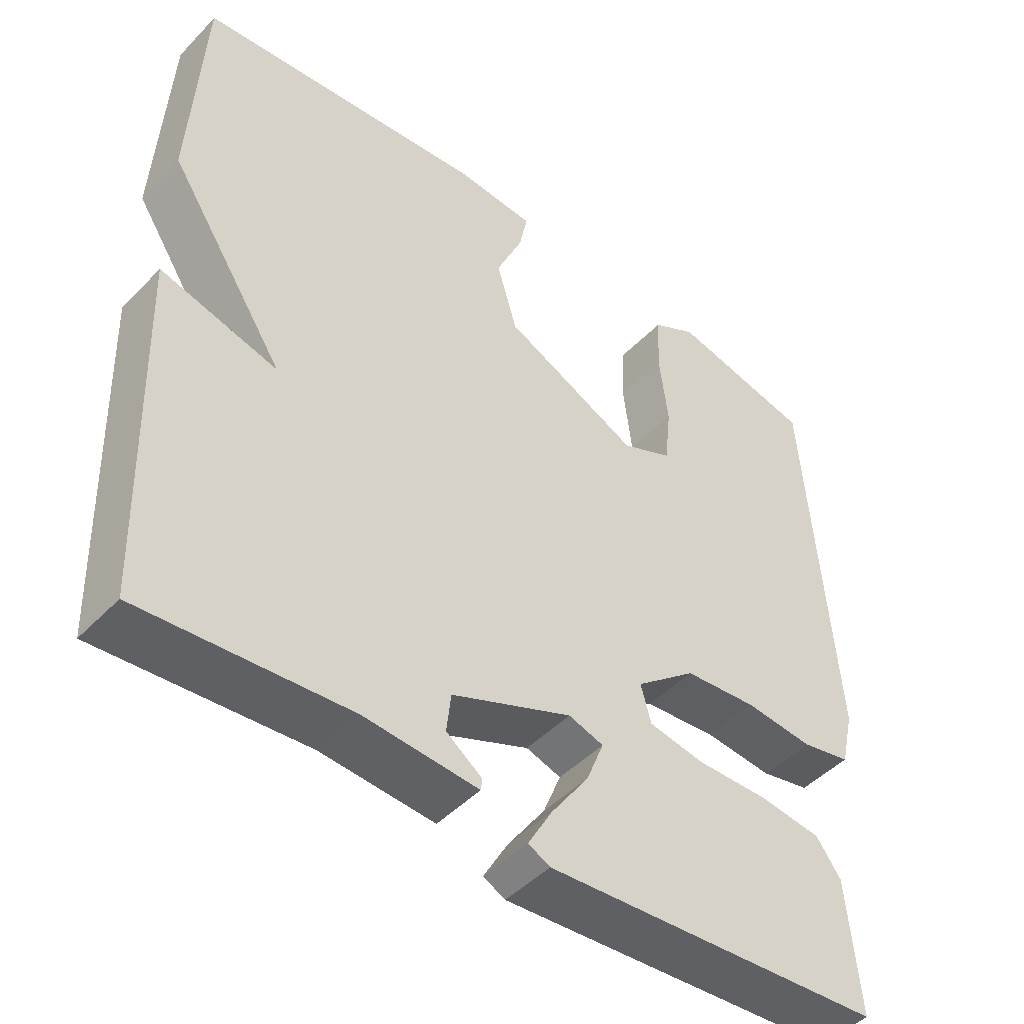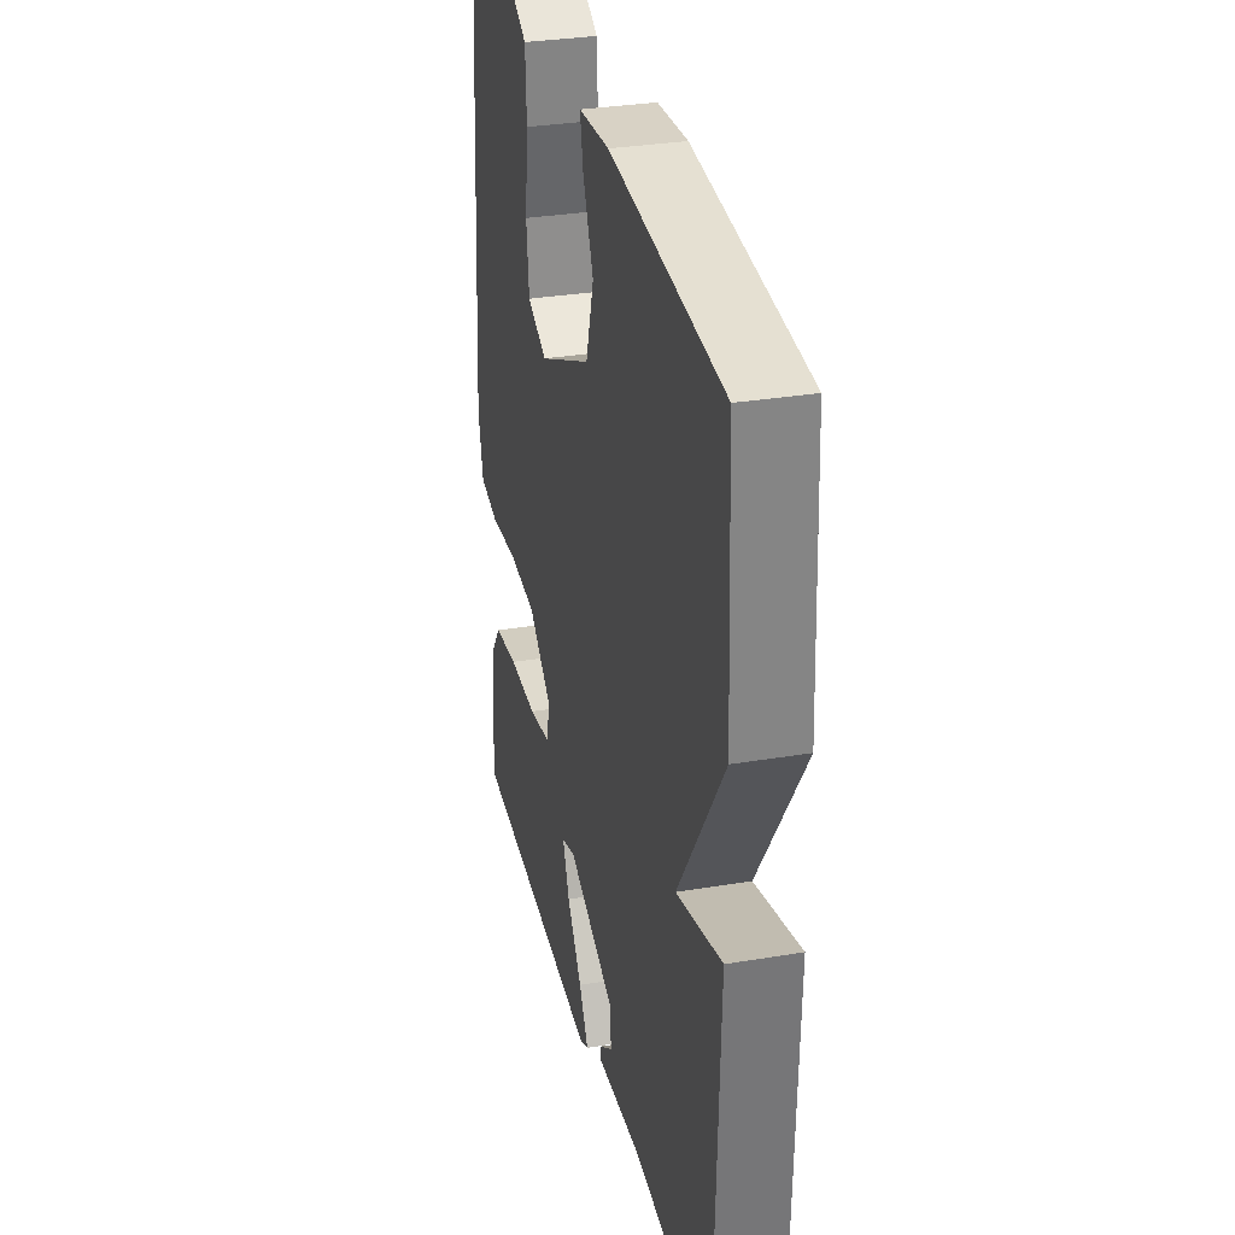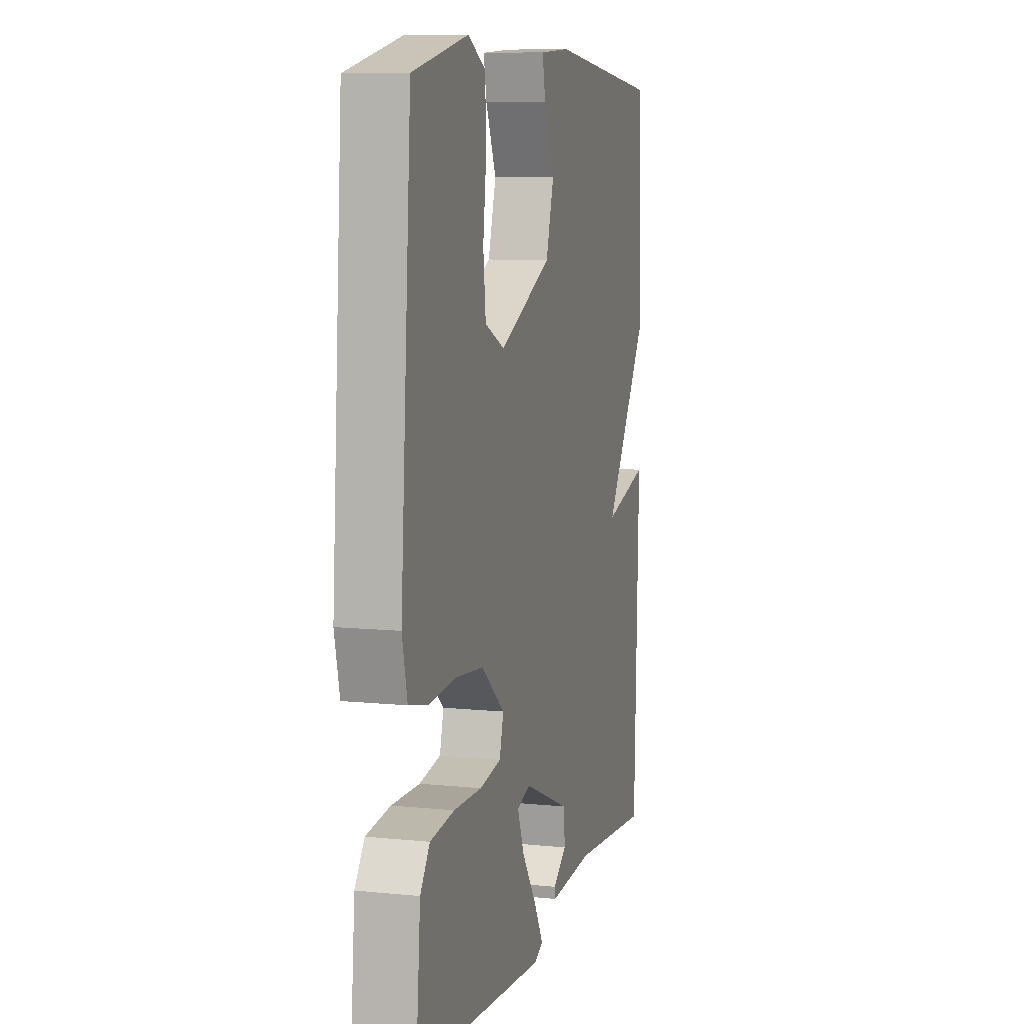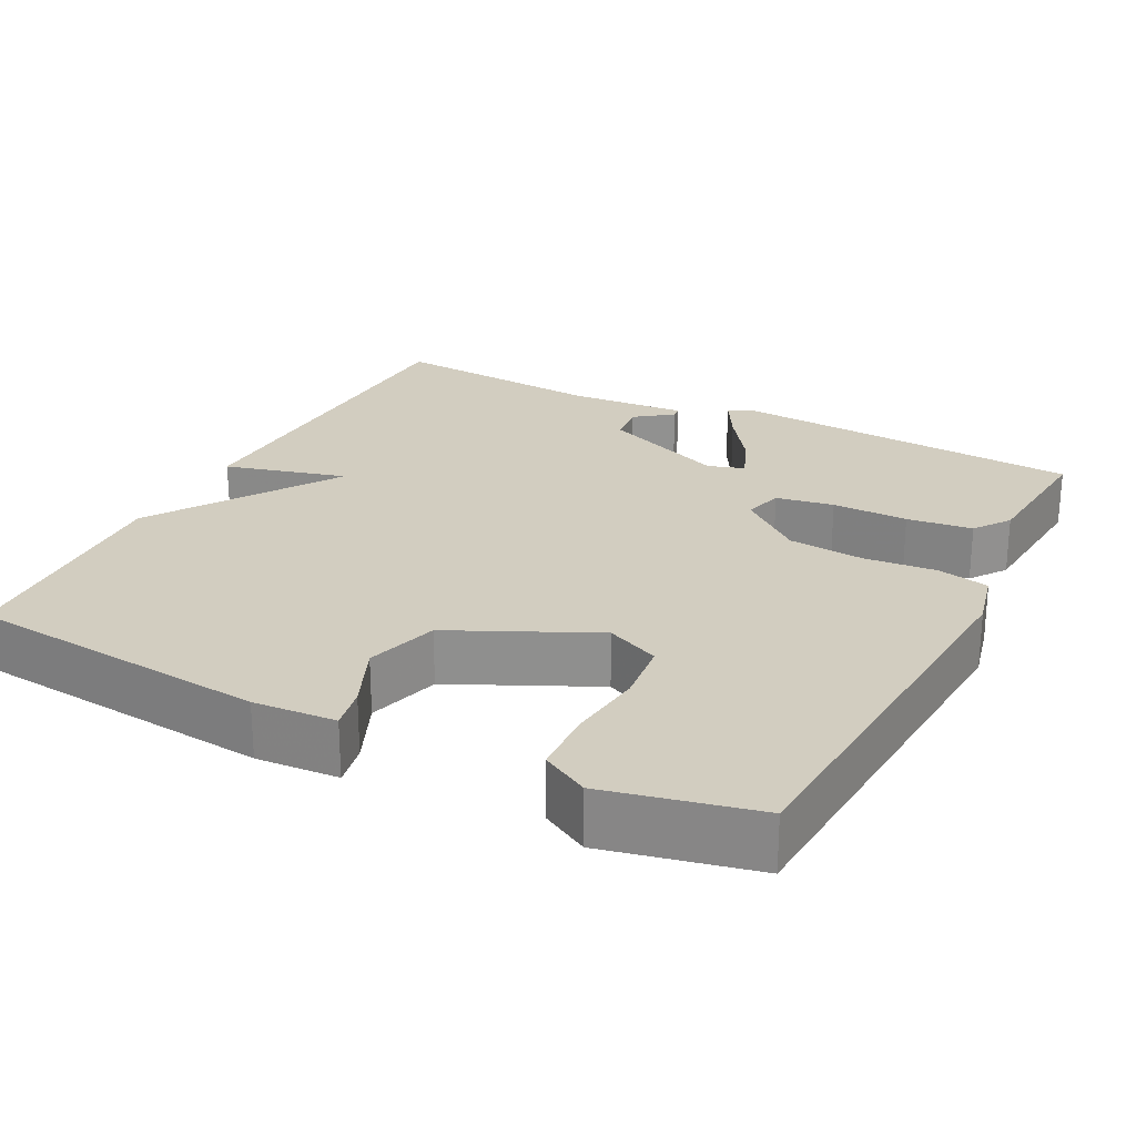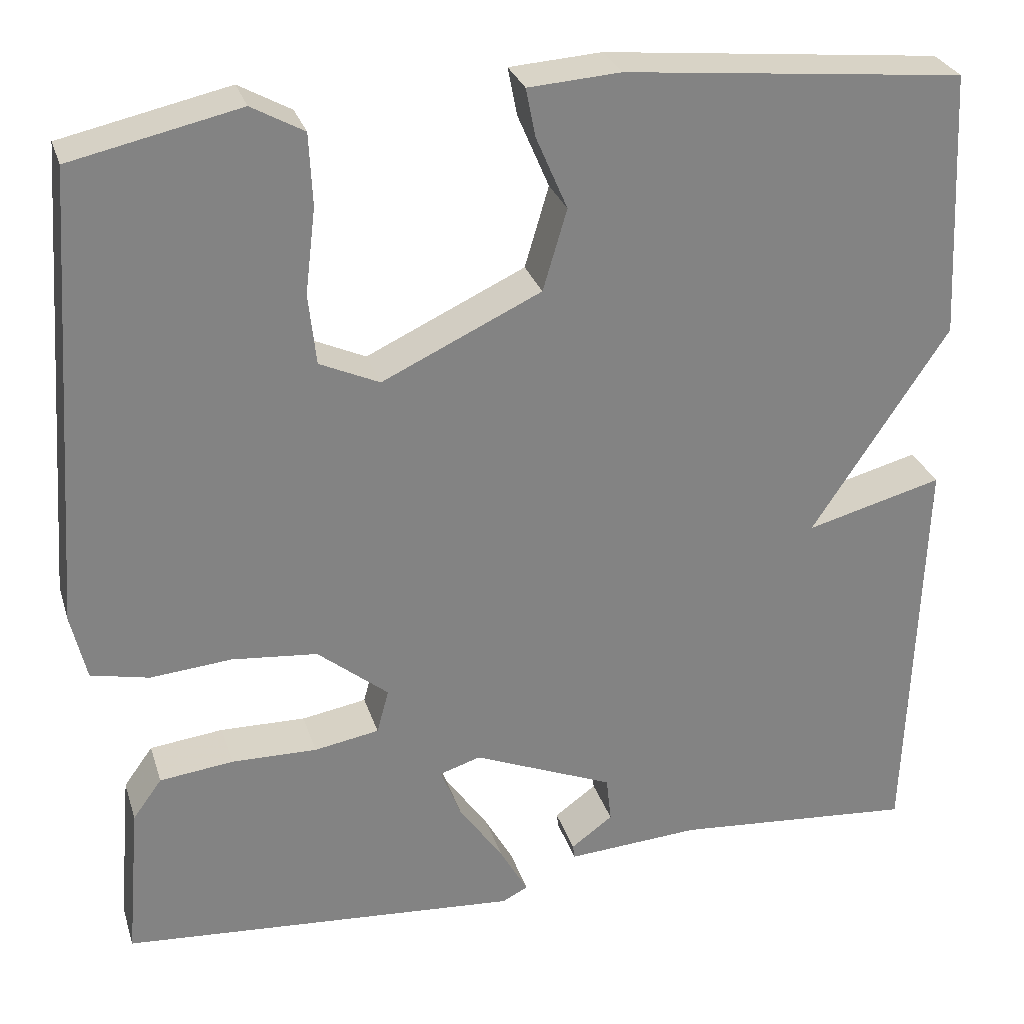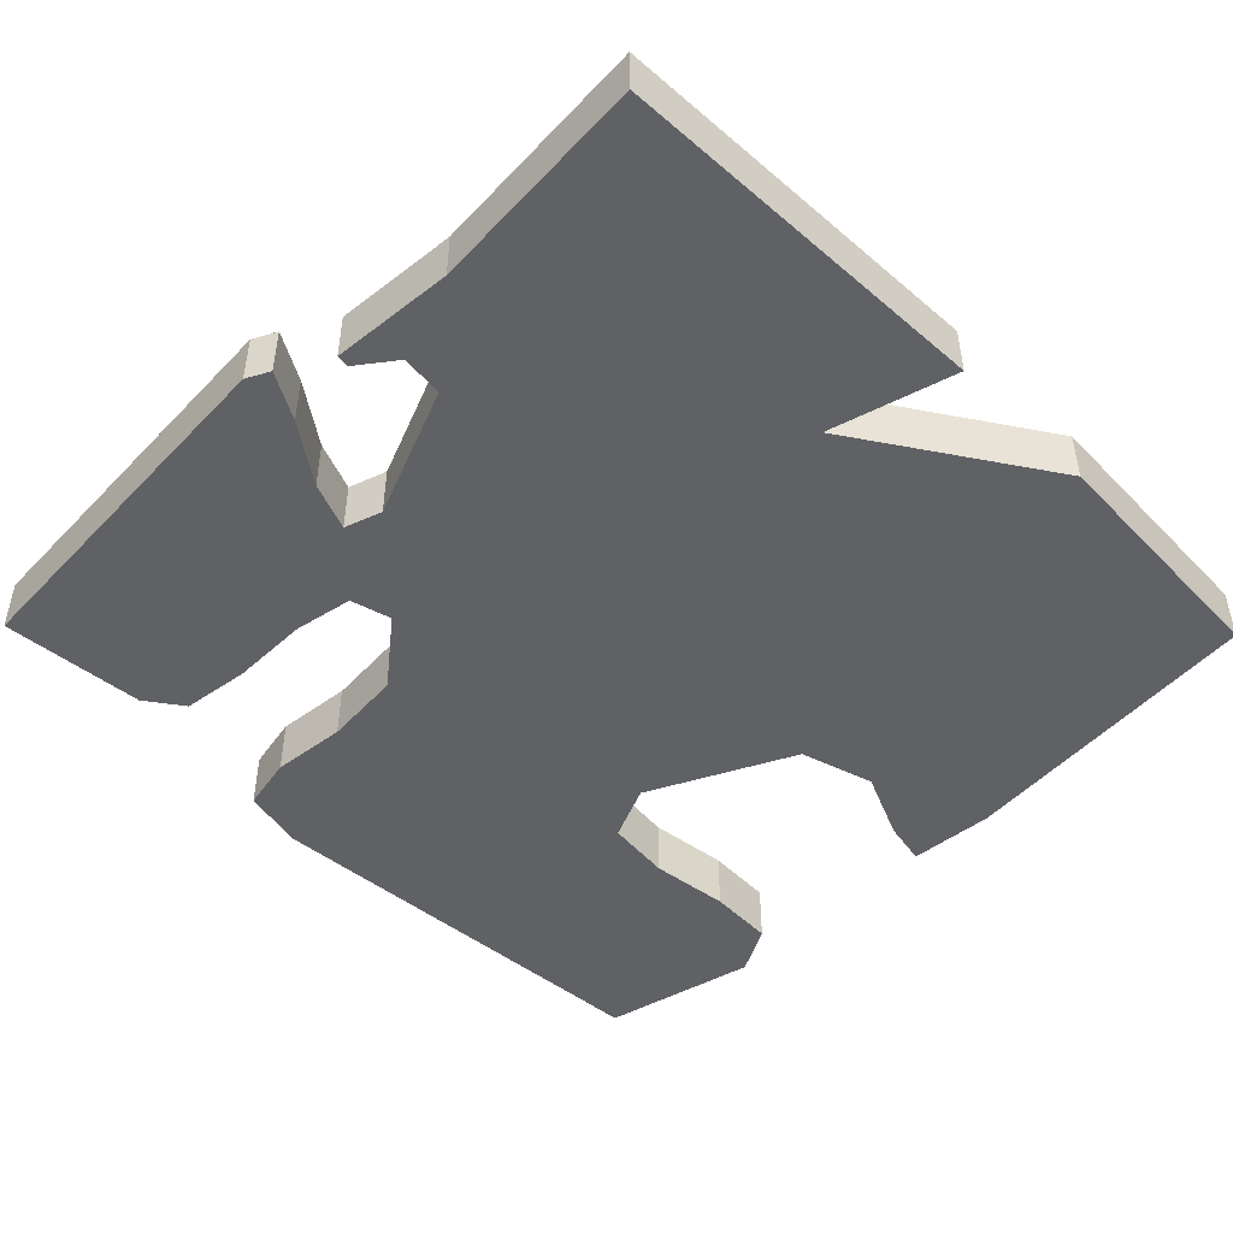
<metadata>
{"format":"obj","ext":"obj","renderer":"f3d","projection":"perspective","resolution":1024,"background":"white","views":[{"elev":-46.9,"azim":-40.9,"up":"+Z"},{"elev":31.5,"azim":-103.4,"up":"+Z"},{"elev":8.7,"azim":105.5,"up":"+Z"},{"elev":24.5,"azim":27.0,"up":"+Y"},{"elev":28.8,"azim":163.9,"up":"+Z"},{"elev":-47.5,"azim":-135.6,"up":"+Y"}]}
</metadata>
<code>
v -0.5 0.07 0.5
v -0.102 0.07 0.541
v 0.006 0.07 0.534
v -0.005 0.07 0.478
v -0.042 0.07 0.392
v -0.014 0.07 0.297
v 0.172 0.07 0.21
v 0.242 0.07 0.242
v 0.251 0.07 0.325
v 0.239 0.07 0.425
v 0.243 0.07 0.509
v 0.304 0.07 0.543
v 0.5 0.07 0.5
v 0.538 0.07 -0.034
v 0.52 0.07 -0.112
v 0.452 0.07 -0.127
v 0.357 0.07 -0.119
v 0.257 0.07 -0.129
v 0.174 0.07 -0.197
v 0.188 0.07 -0.249
v 0.264 0.07 -0.262
v 0.364 0.07 -0.26
v 0.45 0.07 -0.27
v 0.484 0.07 -0.317
v 0.5 0.07 -0.5
v 0.032 0.07 -0.536
v 0.002 0.07 -0.521
v 0.035 0.07 -0.462
v 0.087 0.07 -0.387
v 0.111 0.07 -0.326
v 0.063 0.07 -0.311
v -0.102 0.07 -0.38
v -0.108 0.07 -0.434
v -0.059 0.07 -0.47
v -0.061 0.07 -0.486
v -0.217 0.07 -0.476
v -0.5 0.07 -0.5
v -0.516 0.07 -0.014
v -0.356 0.07 -0.056
v -0.516 0.07 0.186
v -0.5 0 0.5
v -0.102 0 0.541
v 0.006 0 0.534
v -0.005 0 0.478
v -0.042 0 0.392
v -0.014 0 0.297
v 0.172 0 0.21
v 0.242 0 0.242
v 0.251 0 0.325
v 0.239 0 0.425
v 0.243 0 0.509
v 0.304 0 0.543
v 0.5 0 0.5
v 0.538 0 -0.034
v 0.52 0 -0.112
v 0.452 0 -0.127
v 0.357 0 -0.119
v 0.257 0 -0.129
v 0.174 0 -0.197
v 0.188 0 -0.249
v 0.264 0 -0.262
v 0.364 0 -0.26
v 0.45 0 -0.27
v 0.484 0 -0.317
v 0.5 0 -0.5
v 0.032 0 -0.536
v 0.002 0 -0.521
v 0.035 0 -0.462
v 0.087 0 -0.387
v 0.111 0 -0.326
v 0.063 0 -0.311
v -0.102 0 -0.38
v -0.108 0 -0.434
v -0.059 0 -0.47
v -0.061 0 -0.486
v -0.217 0 -0.476
v -0.5 0 -0.5
v -0.516 0 -0.014
v -0.356 0 -0.056
v -0.516 0 0.186
f 3 4 5
f 2 3 5
f 1 2 5
f 40 1 5
f 39 40 5
f 36 37 38 39
f 36 39 5 6
f 33 34 35 36
f 32 33 36
f 32 36 6 7
f 31 32 7 8
f 30 31 8
f 27 28 29
f 26 27 29
f 25 26 29
f 24 25 29
f 23 24 29
f 22 23 29
f 21 22 29
f 20 21 29 30
f 19 20 30
f 15 16 17
f 14 15 17
f 13 14 17
f 12 13 17
f 11 12 17
f 10 11 17
f 9 10 17
f 8 9 17 18
f 19 30 8
f 8 18 19
f 45 44 43
f 45 43 42
f 45 42 41
f 45 41 80
f 45 80 79
f 79 78 77 76
f 46 45 79 76
f 76 75 74 73
f 76 73 72
f 47 46 76 72
f 48 47 72 71
f 48 71 70
f 69 68 67
f 69 67 66
f 69 66 65
f 69 65 64
f 69 64 63
f 69 63 62
f 69 62 61
f 70 69 61 60
f 70 60 59
f 57 56 55
f 57 55 54
f 57 54 53
f 57 53 52
f 57 52 51
f 57 51 50
f 57 50 49
f 58 57 49 48
f 48 70 59
f 59 58 48
f 1 41 42 2
f 2 42 43 3
f 3 43 44 4
f 4 44 45 5
f 5 45 46 6
f 6 46 47 7
f 7 47 48 8
f 8 48 49 9
f 9 49 50 10
f 10 50 51 11
f 11 51 52 12
f 12 52 53 13
f 13 53 54 14
f 14 54 55 15
f 15 55 56 16
f 16 56 57 17
f 17 57 58 18
f 18 58 59 19
f 19 59 60 20
f 20 60 61 21
f 21 61 62 22
f 22 62 63 23
f 23 63 64 24
f 24 64 65 25
f 25 65 66 26
f 26 66 67 27
f 27 67 68 28
f 28 68 69 29
f 29 69 70 30
f 30 70 71 31
f 31 71 72 32
f 32 72 73 33
f 33 73 74 34
f 34 74 75 35
f 35 75 76 36
f 36 76 77 37
f 37 77 78 38
f 38 78 79 39
f 39 79 80 40
f 40 80 41 1

</code>
